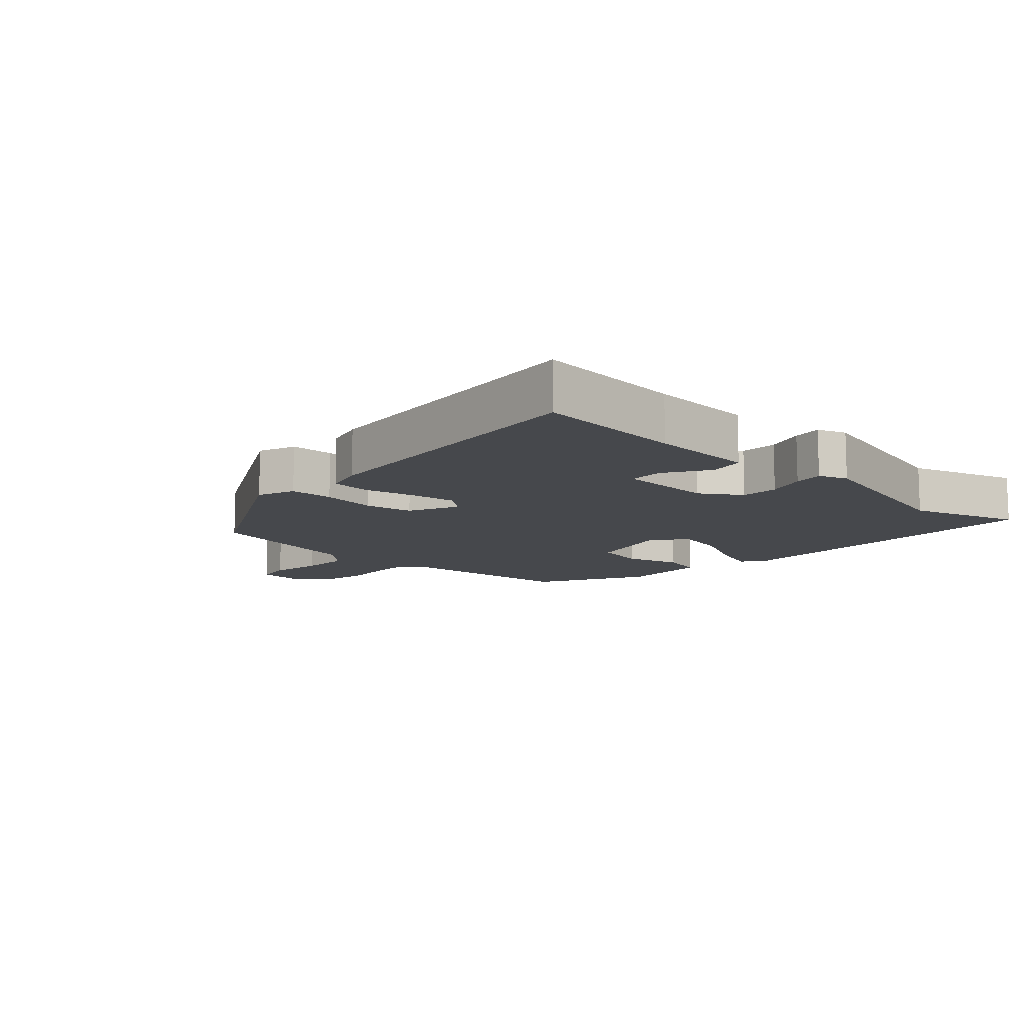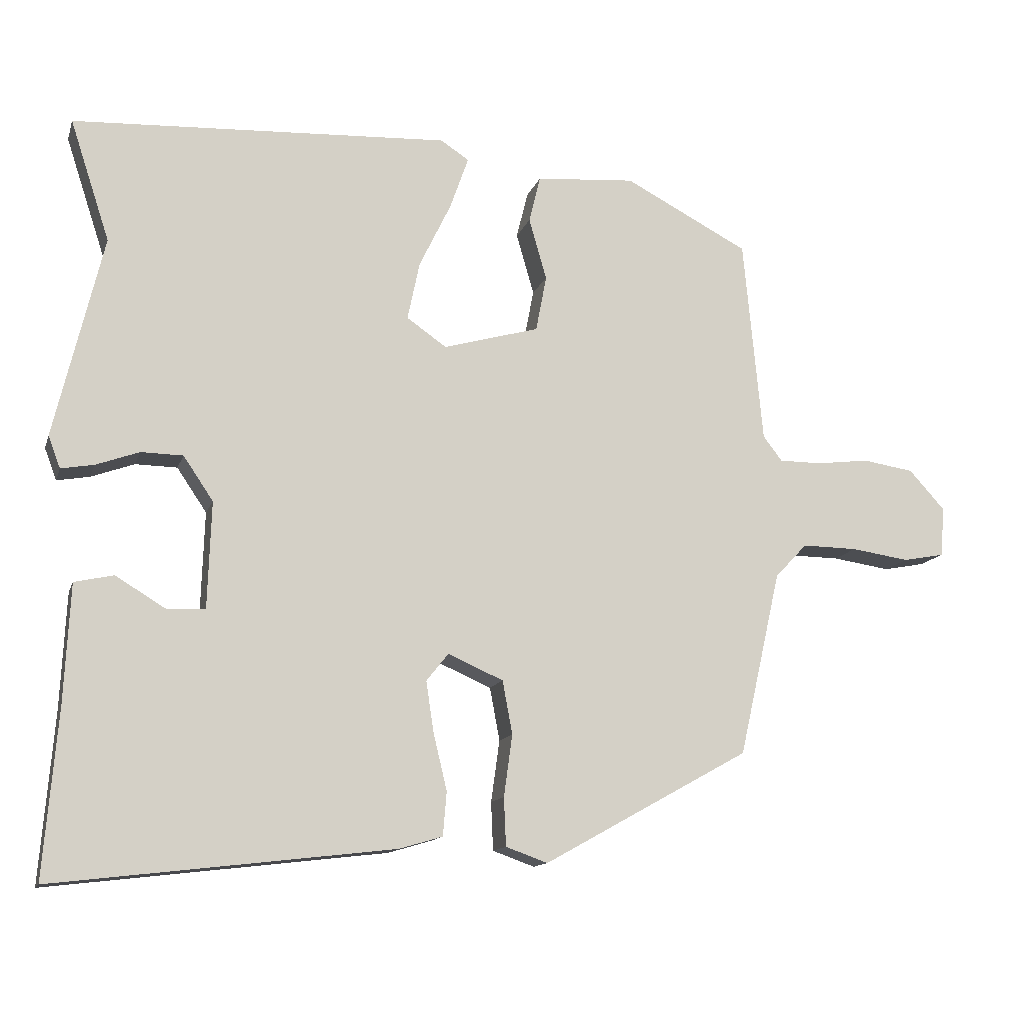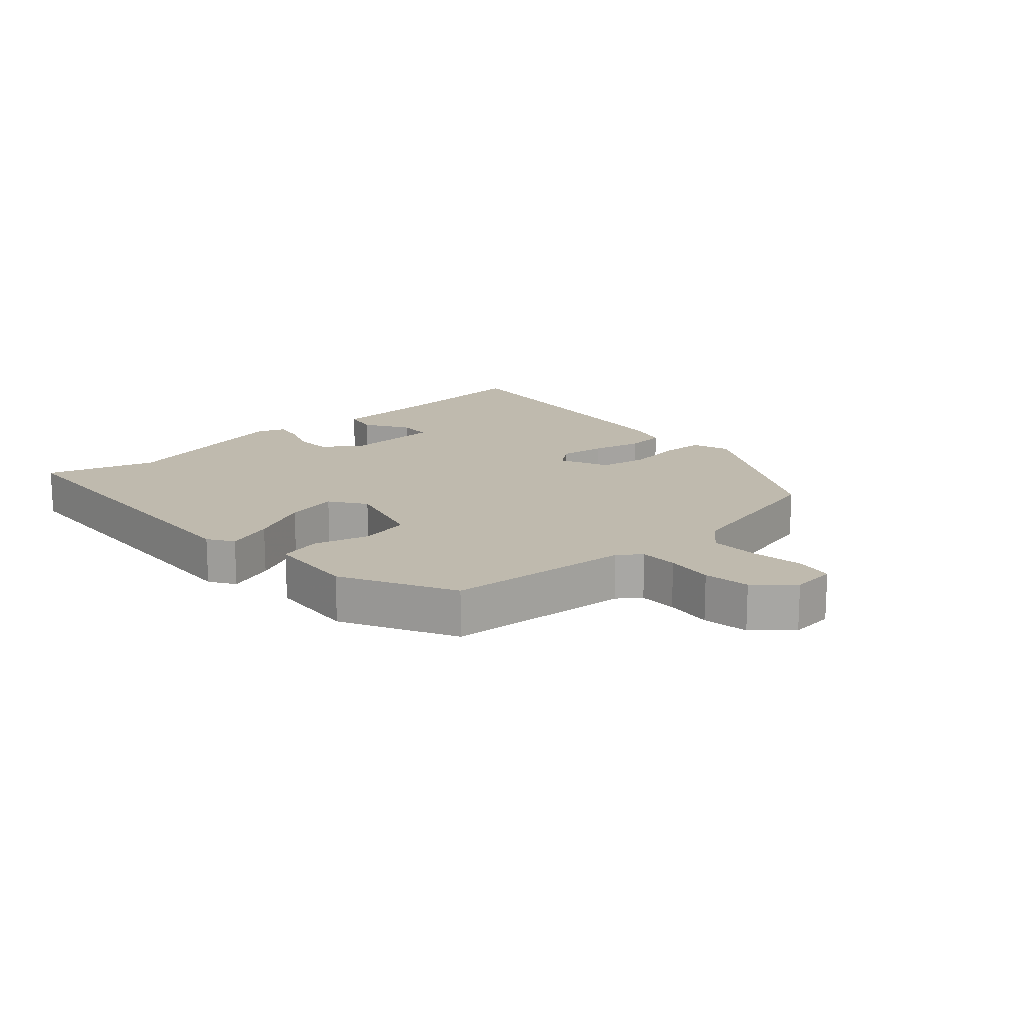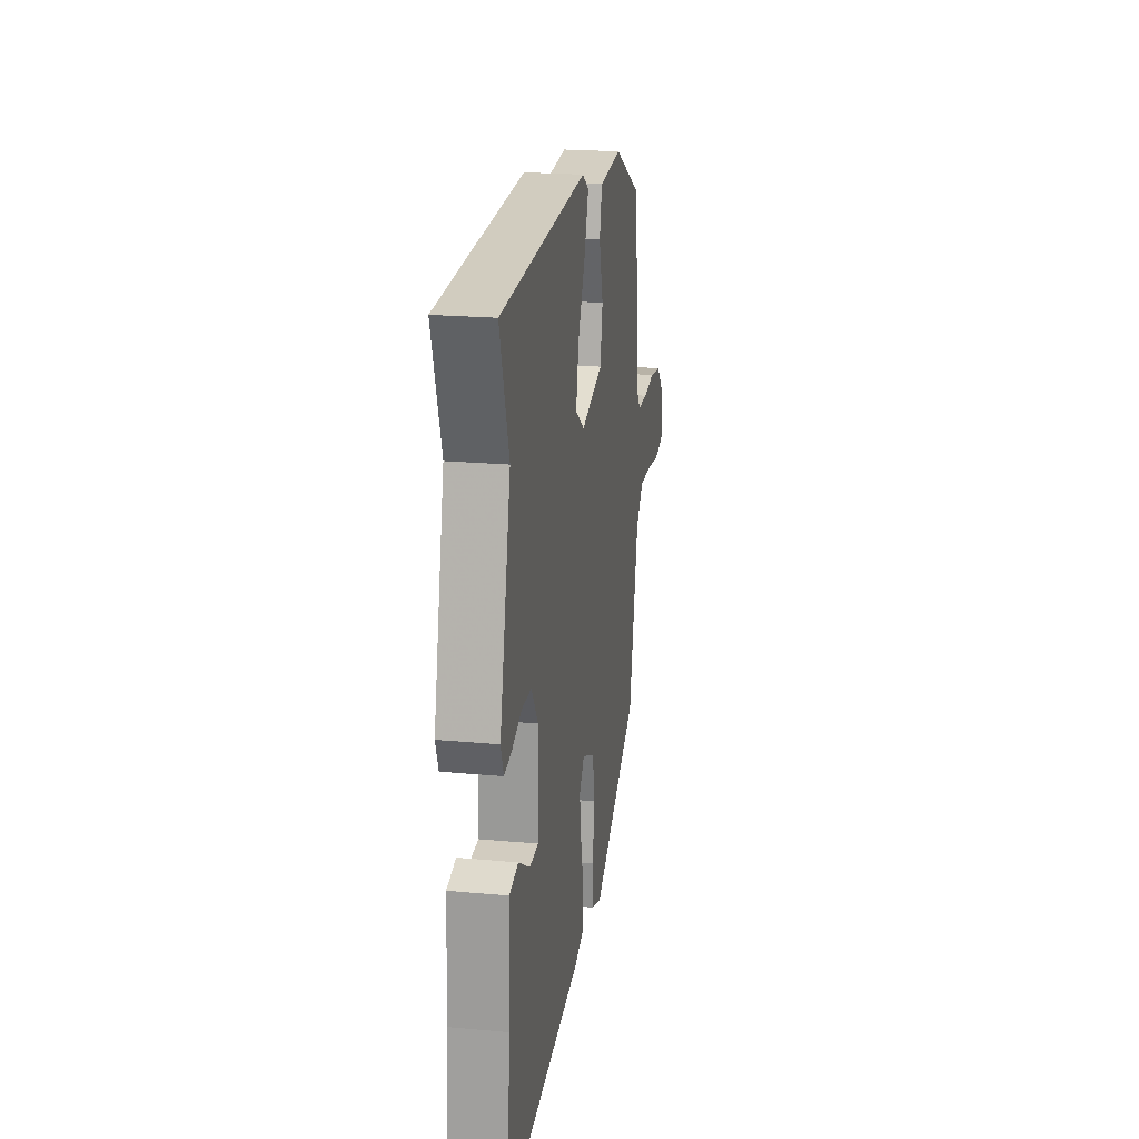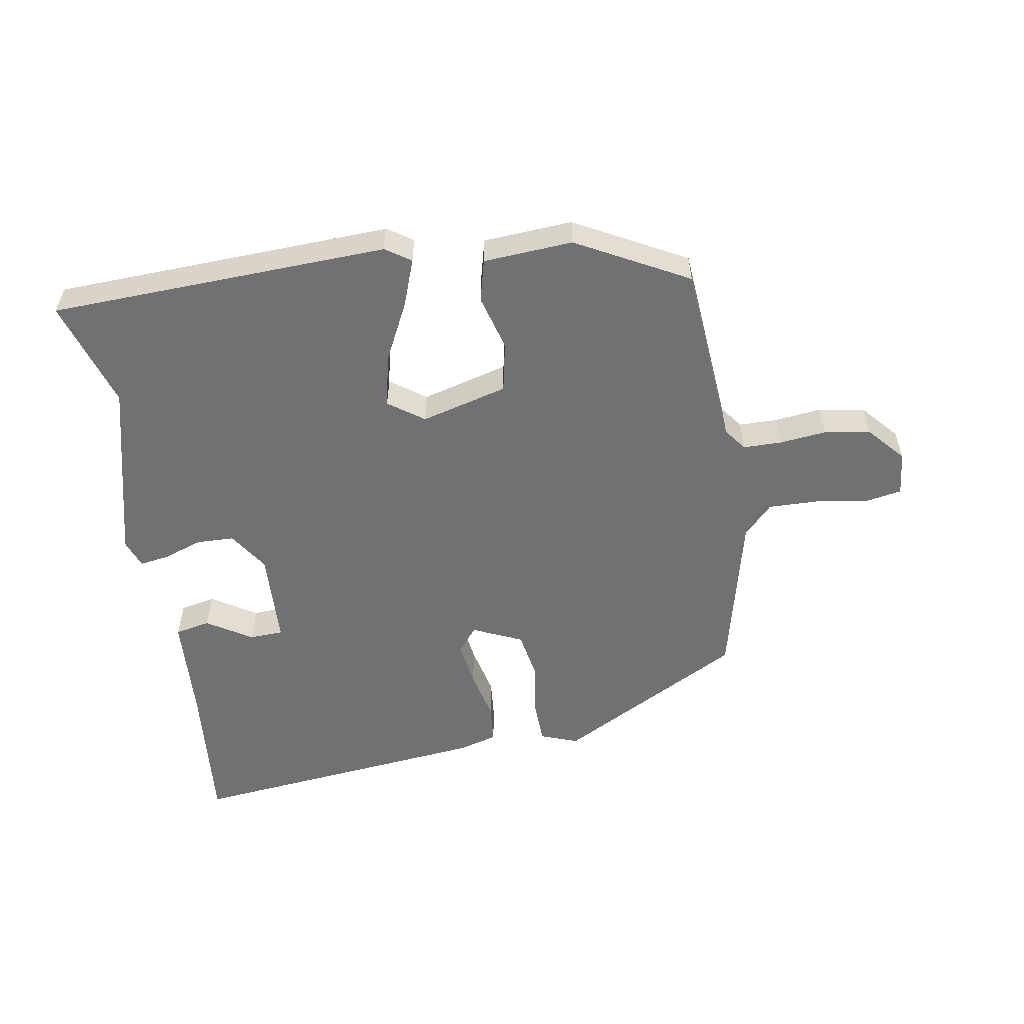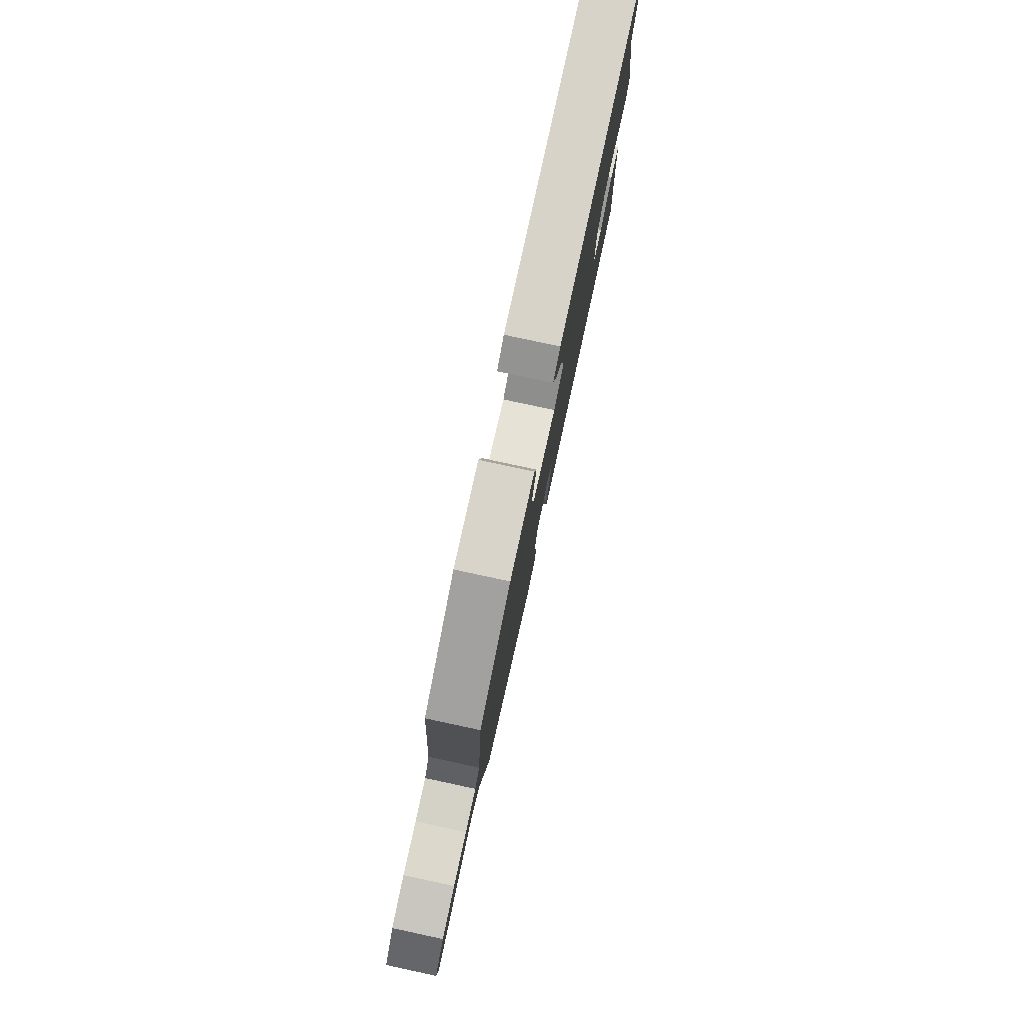
<metadata>
{"format":"obj","ext":"obj","renderer":"f3d","projection":"perspective","resolution":1024,"background":"white","views":[{"elev":-11.1,"azim":-133.6,"up":"+Y"},{"elev":-13.0,"azim":-15.1,"up":"+Z"},{"elev":15.8,"azim":47.6,"up":"+Y"},{"elev":21.2,"azim":-80.7,"up":"+Z"},{"elev":-55.2,"azim":8.8,"up":"+Y"},{"elev":79.8,"azim":102.1,"up":"+Z"}]}
</metadata>
<code>
v 0.472 0.07 -0.337
v 0.182 0.07 -0.498
v 0.123 0.07 -0.477
v 0.12 0.07 -0.409
v 0.132 0.07 -0.322
v 0.118 0.07 -0.247
v 0.04 0.07 -0.213
v 0.009 0.07 -0.252
v 0.02 0.07 -0.324
v 0.039 0.07 -0.403
v 0.034 0.07 -0.465
v -0.027 0.07 -0.483
v -0.504 0.07 -0.539
v -0.485 0.07 -0.304
v -0.477 0.07 -0.138
v -0.422 0.07 -0.126
v -0.351 0.07 -0.169
v -0.298 0.07 -0.166
v -0.293 0.07 -0.016
v -0.335 0.07 0.046
v -0.394 0.07 0.047
v -0.455 0.07 0.025
v -0.501 0.07 0.017
v -0.518 0.07 0.062
v -0.45 0.07 0.347
v -0.506 0.07 0.518
v 0.025 0.07 0.545
v 0.065 0.07 0.519
v 0.039 0.07 0.445
v -0.006 0.07 0.352
v -0.023 0.07 0.27
v 0.033 0.07 0.231
v 0.168 0.07 0.269
v 0.183 0.07 0.348
v 0.158 0.07 0.435
v 0.174 0.07 0.501
v 0.314 0.07 0.512
v 0.489 0.07 0.421
v 0.516 0.07 0.132
v 0.543 0.07 0.097
v 0.603 0.07 0.097
v 0.677 0.07 0.106
v 0.749 0.07 0.095
v 0.8 0.07 0.039
v 0.794 0.07 -0.031
v 0.736 0.07 -0.042
v 0.654 0.07 -0.03
v 0.576 0.07 -0.029
v 0.531 0.07 -0.077
v 0.472 0 -0.337
v 0.182 0 -0.498
v 0.123 0 -0.477
v 0.12 0 -0.409
v 0.132 0 -0.322
v 0.118 0 -0.247
v 0.04 0 -0.213
v 0.009 0 -0.252
v 0.02 0 -0.324
v 0.039 0 -0.403
v 0.034 0 -0.465
v -0.027 0 -0.483
v -0.504 0 -0.539
v -0.485 0 -0.304
v -0.477 0 -0.138
v -0.422 0 -0.126
v -0.351 0 -0.169
v -0.298 0 -0.166
v -0.293 0 -0.016
v -0.335 0 0.046
v -0.394 0 0.047
v -0.455 0 0.025
v -0.501 0 0.017
v -0.518 0 0.062
v -0.45 0 0.347
v -0.506 0 0.518
v 0.025 0 0.545
v 0.065 0 0.519
v 0.039 0 0.445
v -0.006 0 0.352
v -0.023 0 0.27
v 0.033 0 0.231
v 0.168 0 0.269
v 0.183 0 0.348
v 0.158 0 0.435
v 0.174 0 0.501
v 0.314 0 0.512
v 0.489 0 0.421
v 0.516 0 0.132
v 0.543 0 0.097
v 0.603 0 0.097
v 0.677 0 0.106
v 0.749 0 0.095
v 0.8 0 0.039
v 0.794 0 -0.031
v 0.736 0 -0.042
v 0.654 0 -0.03
v 0.576 0 -0.029
v 0.531 0 -0.077
f 44 45 46 47
f 44 47 48
f 41 42 43 44
f 40 41 44 48
f 39 40 48 49
f 34 35 36 37
f 33 34 37 38
f 27 28 29 30
f 25 26 27 30
f 25 30 31
f 24 25 31 32
f 21 22 23 24
f 20 21 24 32
f 14 15 16 17
f 14 17 18
f 13 14 18
f 12 13 18
f 9 10 11 12
f 8 9 12 18
f 7 8 18 19
f 2 3 4 5
f 2 5 6
f 1 2 6
f 33 38 39 49
f 20 32 33 49
f 7 19 20 49
f 1 6 7 49
f 96 95 94 93
f 97 96 93
f 93 92 91 90
f 97 93 90 89
f 98 97 89 88
f 86 85 84 83
f 87 86 83 82
f 79 78 77 76
f 79 76 75 74
f 80 79 74
f 81 80 74 73
f 73 72 71 70
f 81 73 70 69
f 66 65 64 63
f 67 66 63
f 67 63 62
f 67 62 61
f 61 60 59 58
f 67 61 58 57
f 68 67 57 56
f 54 53 52 51
f 55 54 51
f 55 51 50
f 98 88 87 82
f 98 82 81 69
f 98 69 68 56
f 98 56 55 50
f 1 50 51 2
f 2 51 52 3
f 3 52 53 4
f 4 53 54 5
f 5 54 55 6
f 6 55 56 7
f 7 56 57 8
f 8 57 58 9
f 9 58 59 10
f 10 59 60 11
f 11 60 61 12
f 12 61 62 13
f 13 62 63 14
f 14 63 64 15
f 15 64 65 16
f 16 65 66 17
f 17 66 67 18
f 18 67 68 19
f 19 68 69 20
f 20 69 70 21
f 21 70 71 22
f 22 71 72 23
f 23 72 73 24
f 24 73 74 25
f 25 74 75 26
f 26 75 76 27
f 27 76 77 28
f 28 77 78 29
f 29 78 79 30
f 30 79 80 31
f 31 80 81 32
f 32 81 82 33
f 33 82 83 34
f 34 83 84 35
f 35 84 85 36
f 36 85 86 37
f 37 86 87 38
f 38 87 88 39
f 39 88 89 40
f 40 89 90 41
f 41 90 91 42
f 42 91 92 43
f 43 92 93 44
f 44 93 94 45
f 45 94 95 46
f 46 95 96 47
f 47 96 97 48
f 48 97 98 49
f 49 98 50 1

</code>
